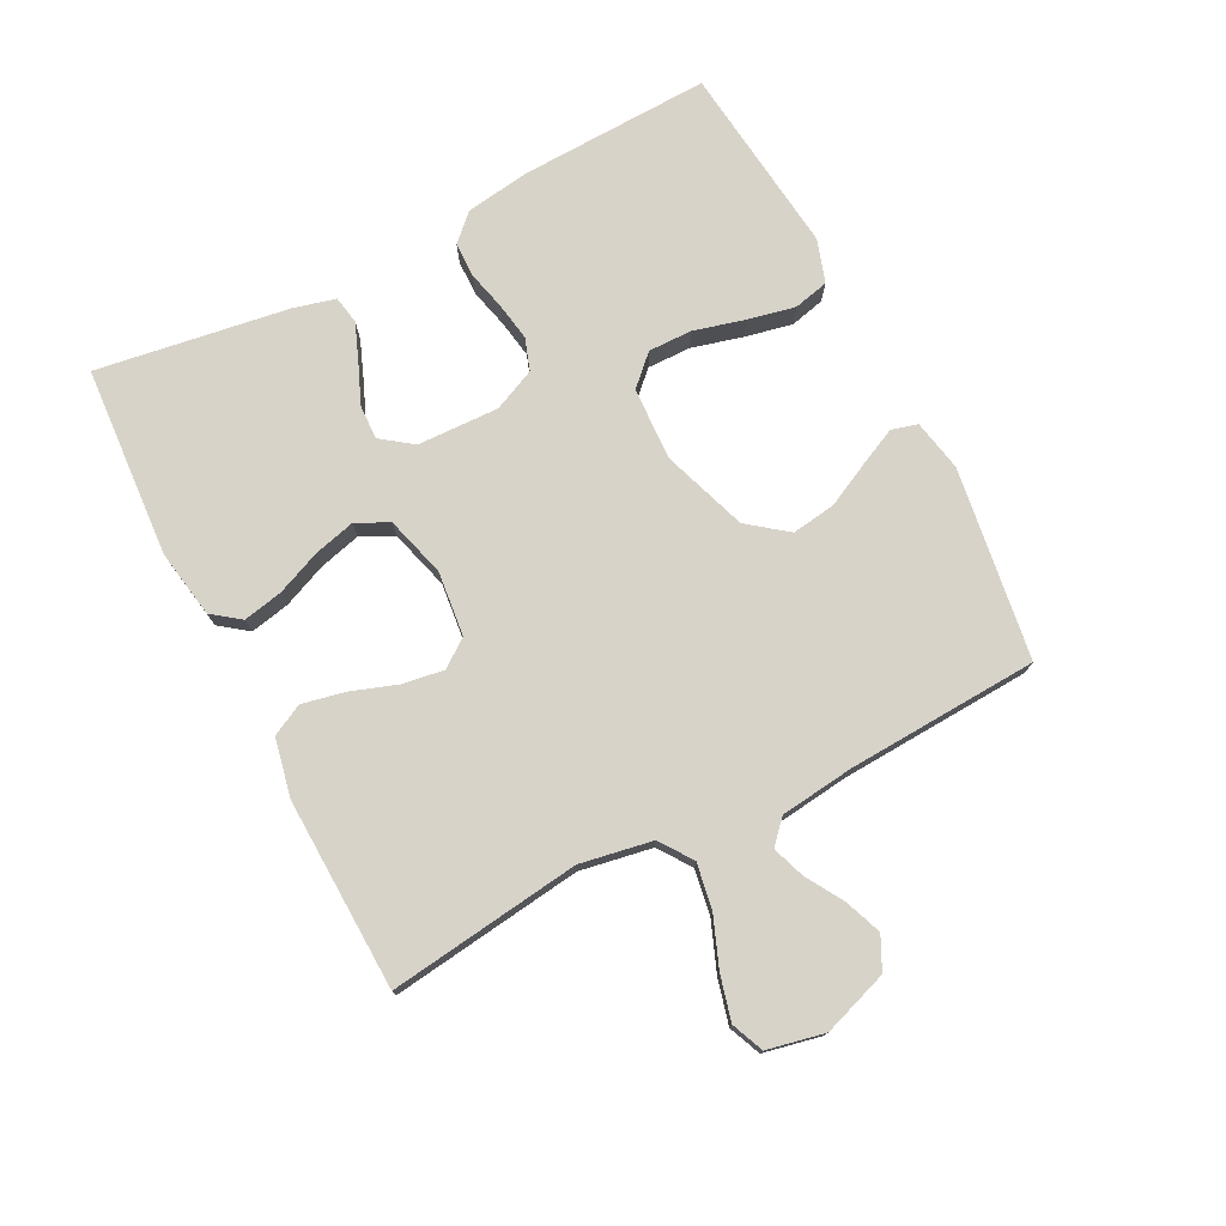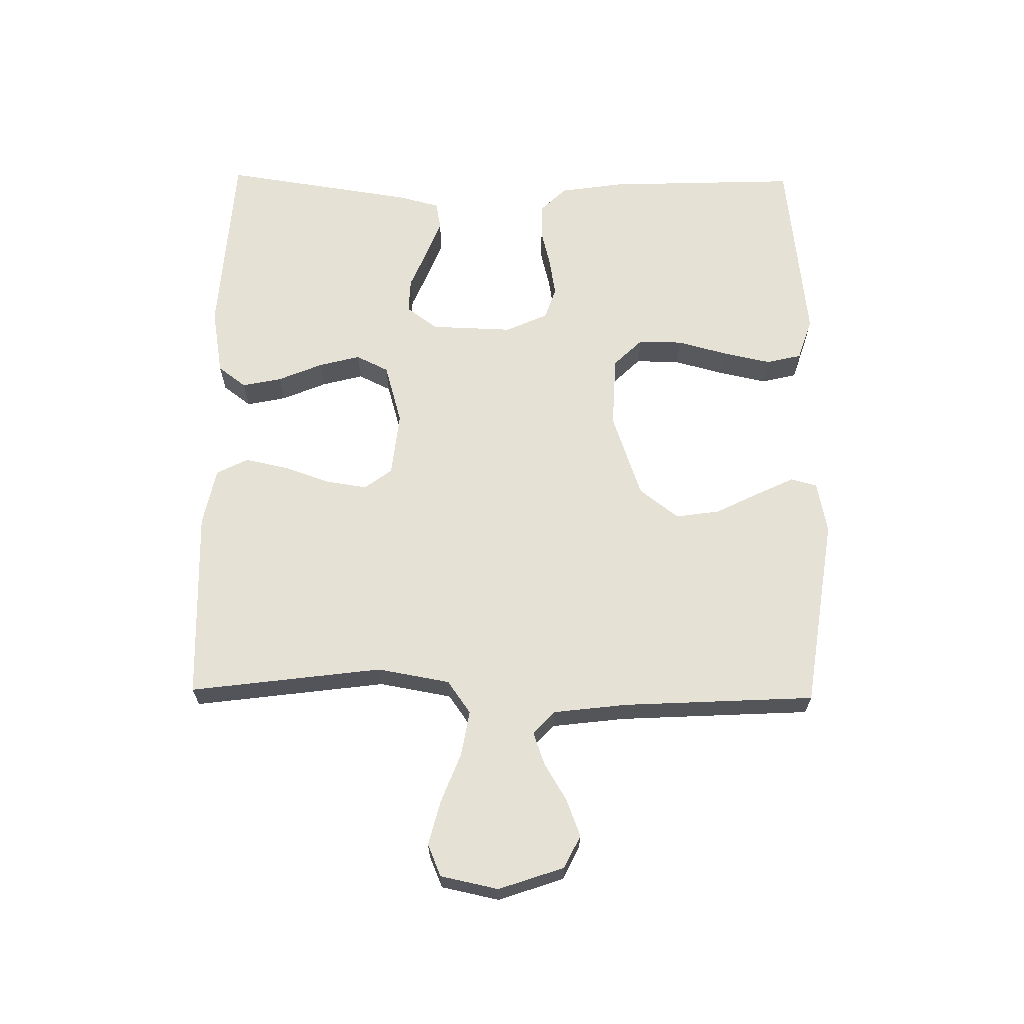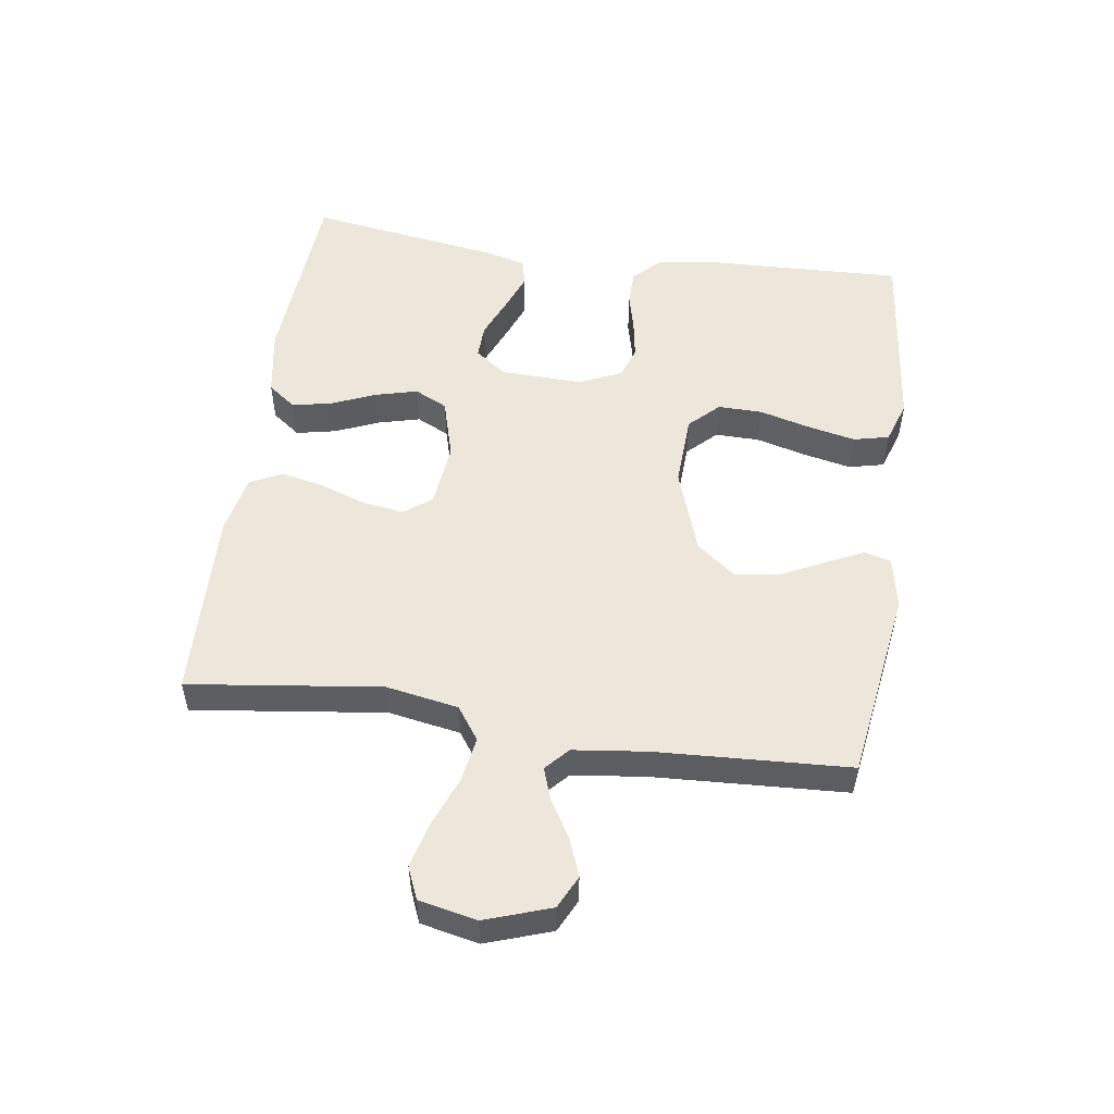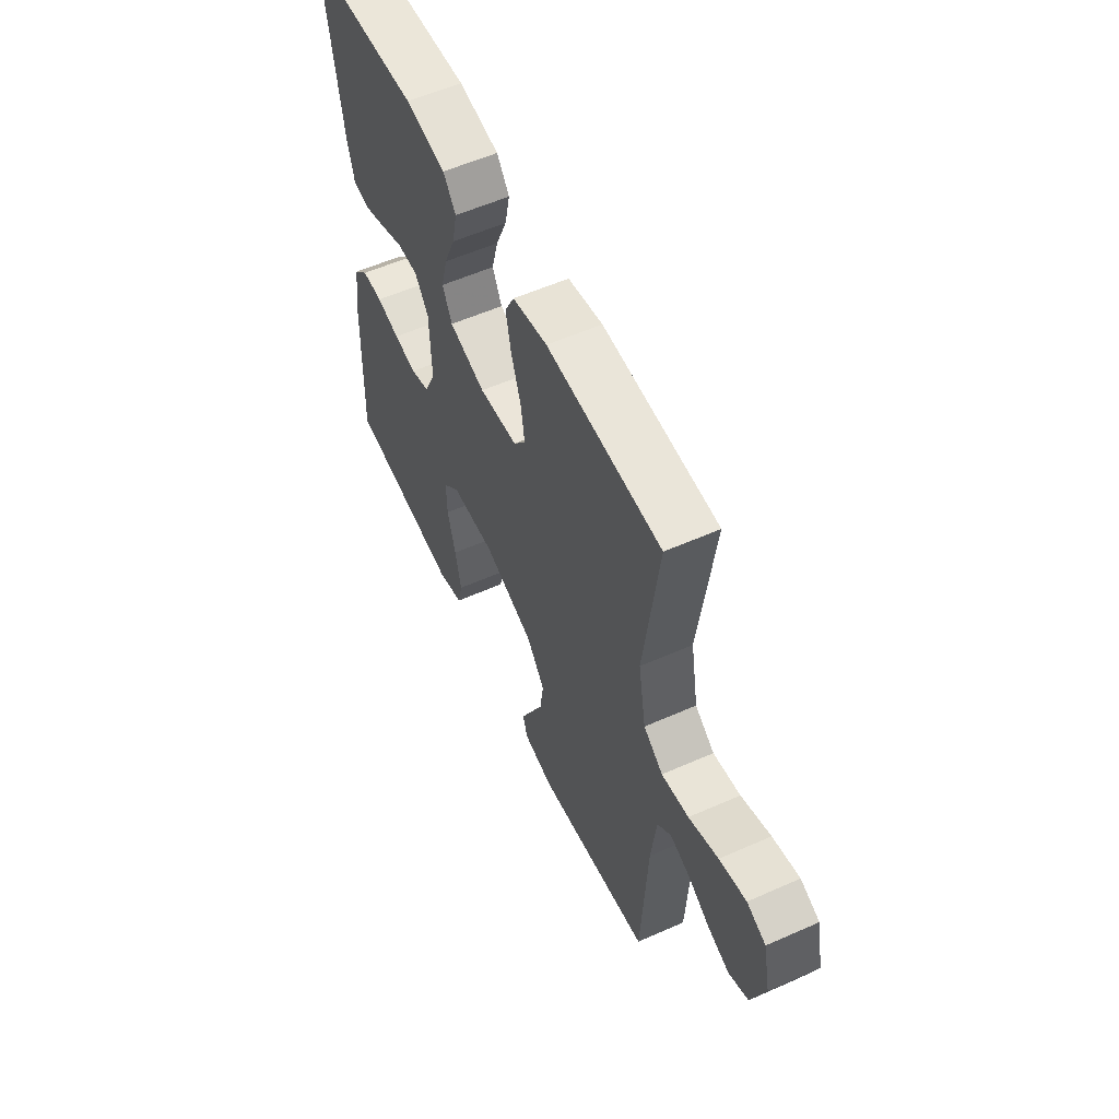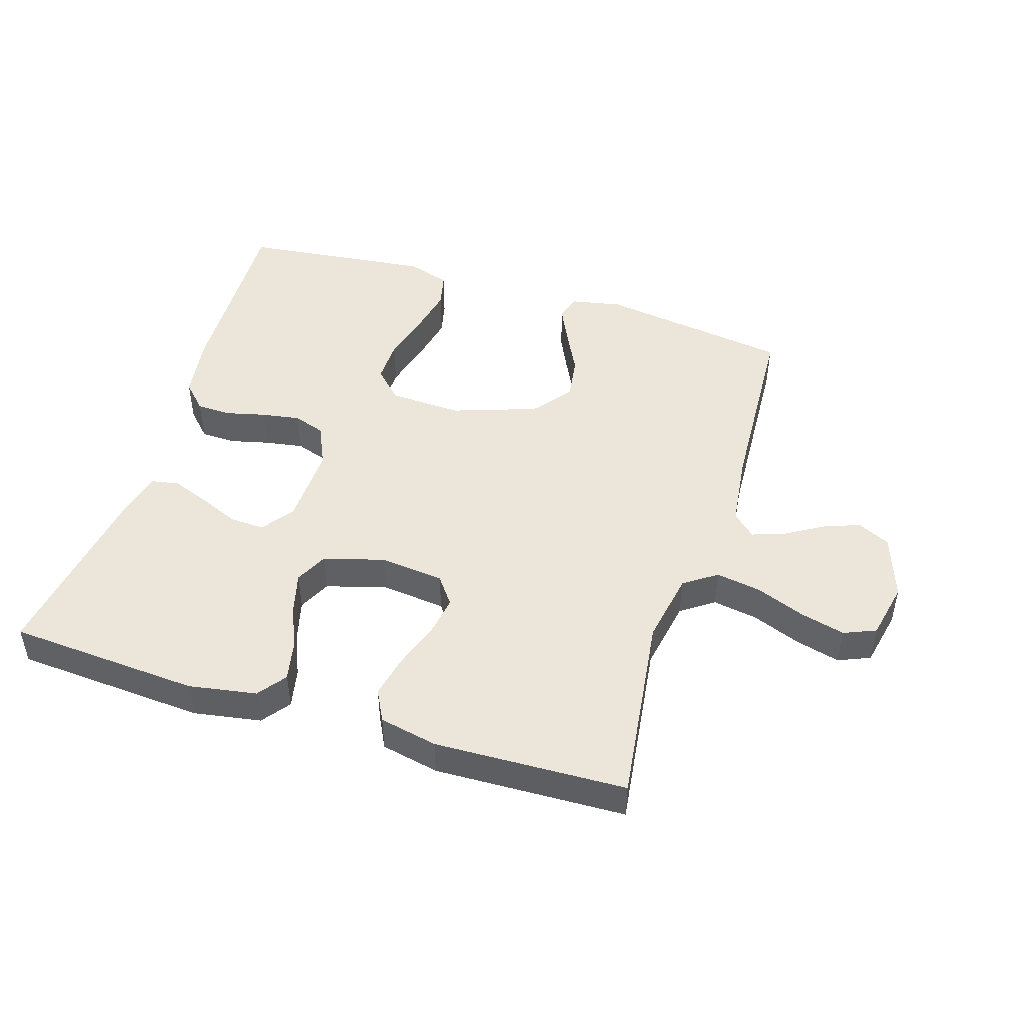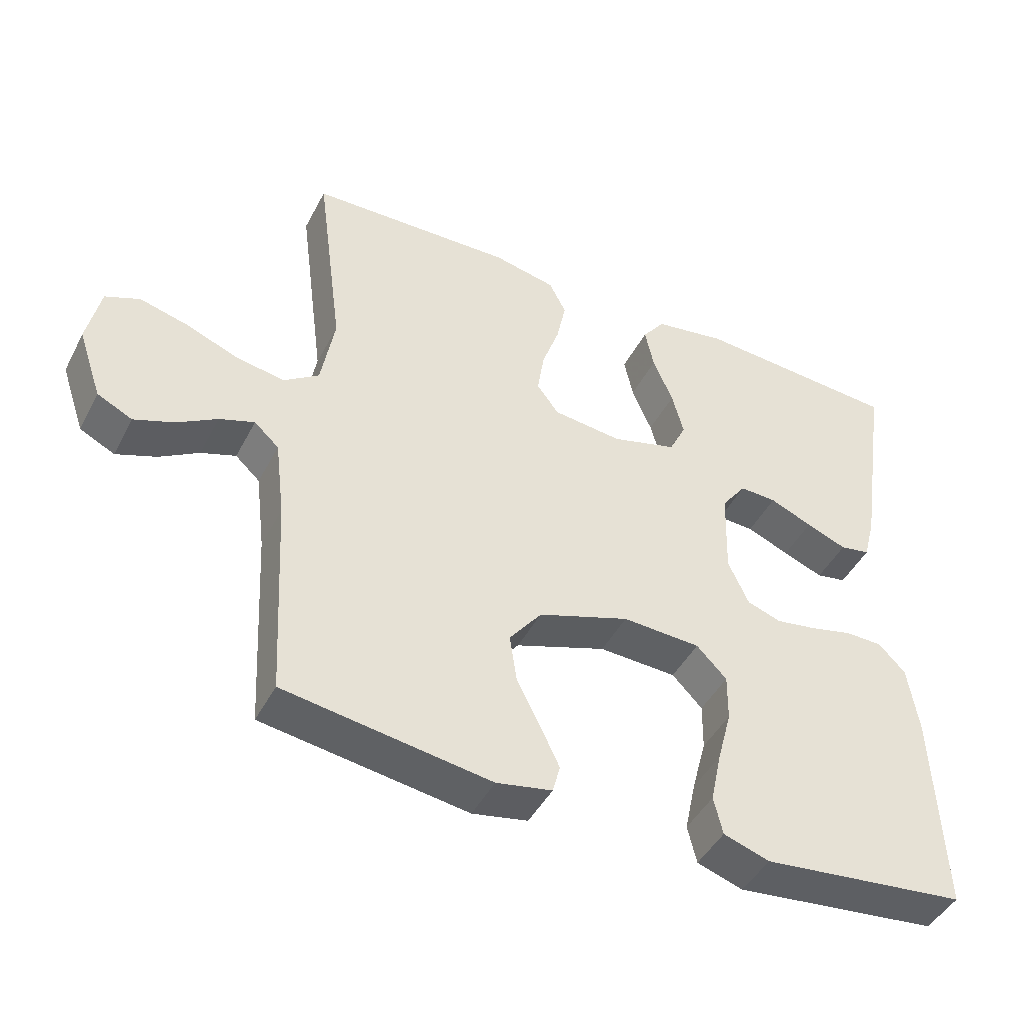
<metadata>
{"format":"obj","ext":"obj","renderer":"f3d","projection":"perspective","resolution":1024,"background":"white","views":[{"elev":75.9,"azim":62.8,"up":"+Y"},{"elev":65.1,"azim":90.8,"up":"+Y"},{"elev":52.8,"azim":98.3,"up":"+Y"},{"elev":56.9,"azim":65.2,"up":"+Z"},{"elev":47.3,"azim":17.4,"up":"+Y"},{"elev":-45.2,"azim":153.7,"up":"+Z"}]}
</metadata>
<code>
v -0.5 0.07 -0.5
v -0.489 0.07 -0.2
v -0.474 0.07 -0.099
v -0.435 0.07 -0.059
v -0.38 0.07 -0.058
v -0.319 0.07 -0.073
v -0.259 0.07 -0.083
v -0.209 0.07 -0.066
v -0.179 0.07 0
v -0.183 0.07 0.128
v -0.219 0.07 0.177
v -0.273 0.07 0.175
v -0.335 0.07 0.149
v -0.394 0.07 0.126
v -0.438 0.07 0.134
v -0.455 0.07 0.2
v -0.5 0.07 0.5
v -0.2 0.07 0.52
v -0.094 0.07 0.502
v -0.061 0.07 0.458
v -0.074 0.07 0.396
v -0.103 0.07 0.327
v -0.12 0.07 0.262
v -0.095 0.07 0.211
v 0 0.07 0.184
v 0.101 0.07 0.195
v 0.133 0.07 0.238
v 0.123 0.07 0.303
v 0.098 0.07 0.375
v 0.084 0.07 0.442
v 0.109 0.07 0.491
v 0.2 0.07 0.51
v 0.5 0.07 0.5
v 0.461 0.07 0.2
v 0.481 0.07 0.087
v 0.532 0.07 0.051
v 0.603 0.07 0.063
v 0.68 0.07 0.093
v 0.75 0.07 0.111
v 0.8 0.07 0.09
v 0.819 0.07 0
v 0.784 0.07 -0.102
v 0.733 0.07 -0.127
v 0.675 0.07 -0.105
v 0.617 0.07 -0.07
v 0.566 0.07 -0.052
v 0.53 0.07 -0.085
v 0.516 0.07 -0.2
v 0.5 0.07 -0.5
v 0.2 0.07 -0.544
v 0.119 0.07 -0.528
v 0.108 0.07 -0.487
v 0.136 0.07 -0.428
v 0.17 0.07 -0.36
v 0.18 0.07 -0.291
v 0.133 0.07 -0.23
v 0 0.07 -0.184
v -0.114 0.07 -0.189
v -0.158 0.07 -0.234
v -0.157 0.07 -0.303
v -0.136 0.07 -0.382
v -0.12 0.07 -0.457
v -0.133 0.07 -0.512
v -0.2 0.07 -0.534
v -0.5 0 -0.5
v -0.489 0 -0.2
v -0.474 0 -0.099
v -0.435 0 -0.059
v -0.38 0 -0.058
v -0.319 0 -0.073
v -0.259 0 -0.083
v -0.209 0 -0.066
v -0.179 0 0
v -0.183 0 0.128
v -0.219 0 0.177
v -0.273 0 0.175
v -0.335 0 0.149
v -0.394 0 0.126
v -0.438 0 0.134
v -0.455 0 0.2
v -0.5 0 0.5
v -0.2 0 0.52
v -0.094 0 0.502
v -0.061 0 0.458
v -0.074 0 0.396
v -0.103 0 0.327
v -0.12 0 0.262
v -0.095 0 0.211
v 0 0 0.184
v 0.101 0 0.195
v 0.133 0 0.238
v 0.123 0 0.303
v 0.098 0 0.375
v 0.084 0 0.442
v 0.109 0 0.491
v 0.2 0 0.51
v 0.5 0 0.5
v 0.461 0 0.2
v 0.481 0 0.087
v 0.532 0 0.051
v 0.603 0 0.063
v 0.68 0 0.093
v 0.75 0 0.111
v 0.8 0 0.09
v 0.819 0 0
v 0.784 0 -0.102
v 0.733 0 -0.127
v 0.675 0 -0.105
v 0.617 0 -0.07
v 0.566 0 -0.052
v 0.53 0 -0.085
v 0.516 0 -0.2
v 0.5 0 -0.5
v 0.2 0 -0.544
v 0.119 0 -0.528
v 0.108 0 -0.487
v 0.136 0 -0.428
v 0.17 0 -0.36
v 0.18 0 -0.291
v 0.133 0 -0.23
v 0 0 -0.184
v -0.114 0 -0.189
v -0.158 0 -0.234
v -0.157 0 -0.303
v -0.136 0 -0.382
v -0.12 0 -0.457
v -0.133 0 -0.512
v -0.2 0 -0.534
f 4 5 6
f 3 4 6
f 2 3 6
f 1 2 6
f 64 1 6
f 63 64 6
f 62 63 6
f 61 62 6
f 60 61 6
f 59 60 6 7
f 58 59 7 8
f 57 58 8 9
f 56 57 9 10
f 52 53 54
f 51 52 54
f 50 51 54
f 49 50 54
f 48 49 54
f 47 48 54 55
f 46 47 55 56
f 43 44 45
f 42 43 45
f 41 42 45
f 40 41 45
f 39 40 45
f 38 39 45
f 37 38 45
f 36 37 45 46
f 56 10 11
f 46 56 11
f 36 46 11
f 35 36 11
f 32 33 34
f 31 32 34
f 30 31 34
f 29 30 34
f 28 29 34
f 27 28 34 35
f 20 21 22
f 19 20 22
f 18 19 22
f 17 18 22
f 16 17 22
f 15 16 22
f 14 15 22
f 13 14 22
f 12 13 22
f 11 12 22 23
f 26 27 35
f 25 26 35
f 25 35 11
f 24 25 11
f 11 23 24
f 70 69 68
f 70 68 67
f 70 67 66
f 70 66 65
f 70 65 128
f 70 128 127
f 70 127 126
f 70 126 125
f 70 125 124
f 71 70 124 123
f 72 71 123 122
f 73 72 122 121
f 74 73 121 120
f 118 117 116
f 118 116 115
f 118 115 114
f 118 114 113
f 118 113 112
f 119 118 112 111
f 120 119 111 110
f 109 108 107
f 109 107 106
f 109 106 105
f 109 105 104
f 109 104 103
f 109 103 102
f 109 102 101
f 110 109 101 100
f 75 74 120
f 75 120 110
f 75 110 100
f 75 100 99
f 98 97 96
f 98 96 95
f 98 95 94
f 98 94 93
f 98 93 92
f 99 98 92 91
f 86 85 84
f 86 84 83
f 86 83 82
f 86 82 81
f 86 81 80
f 86 80 79
f 86 79 78
f 86 78 77
f 86 77 76
f 87 86 76 75
f 99 91 90
f 99 90 89
f 75 99 89
f 75 89 88
f 88 87 75
f 1 65 66 2
f 2 66 67 3
f 3 67 68 4
f 4 68 69 5
f 5 69 70 6
f 6 70 71 7
f 7 71 72 8
f 8 72 73 9
f 9 73 74 10
f 10 74 75 11
f 11 75 76 12
f 12 76 77 13
f 13 77 78 14
f 14 78 79 15
f 15 79 80 16
f 16 80 81 17
f 17 81 82 18
f 18 82 83 19
f 19 83 84 20
f 20 84 85 21
f 21 85 86 22
f 22 86 87 23
f 23 87 88 24
f 24 88 89 25
f 25 89 90 26
f 26 90 91 27
f 27 91 92 28
f 28 92 93 29
f 29 93 94 30
f 30 94 95 31
f 31 95 96 32
f 32 96 97 33
f 33 97 98 34
f 34 98 99 35
f 35 99 100 36
f 36 100 101 37
f 37 101 102 38
f 38 102 103 39
f 39 103 104 40
f 40 104 105 41
f 41 105 106 42
f 42 106 107 43
f 43 107 108 44
f 44 108 109 45
f 45 109 110 46
f 46 110 111 47
f 47 111 112 48
f 48 112 113 49
f 49 113 114 50
f 50 114 115 51
f 51 115 116 52
f 52 116 117 53
f 53 117 118 54
f 54 118 119 55
f 55 119 120 56
f 56 120 121 57
f 57 121 122 58
f 58 122 123 59
f 59 123 124 60
f 60 124 125 61
f 61 125 126 62
f 62 126 127 63
f 63 127 128 64
f 64 128 65 1

</code>
